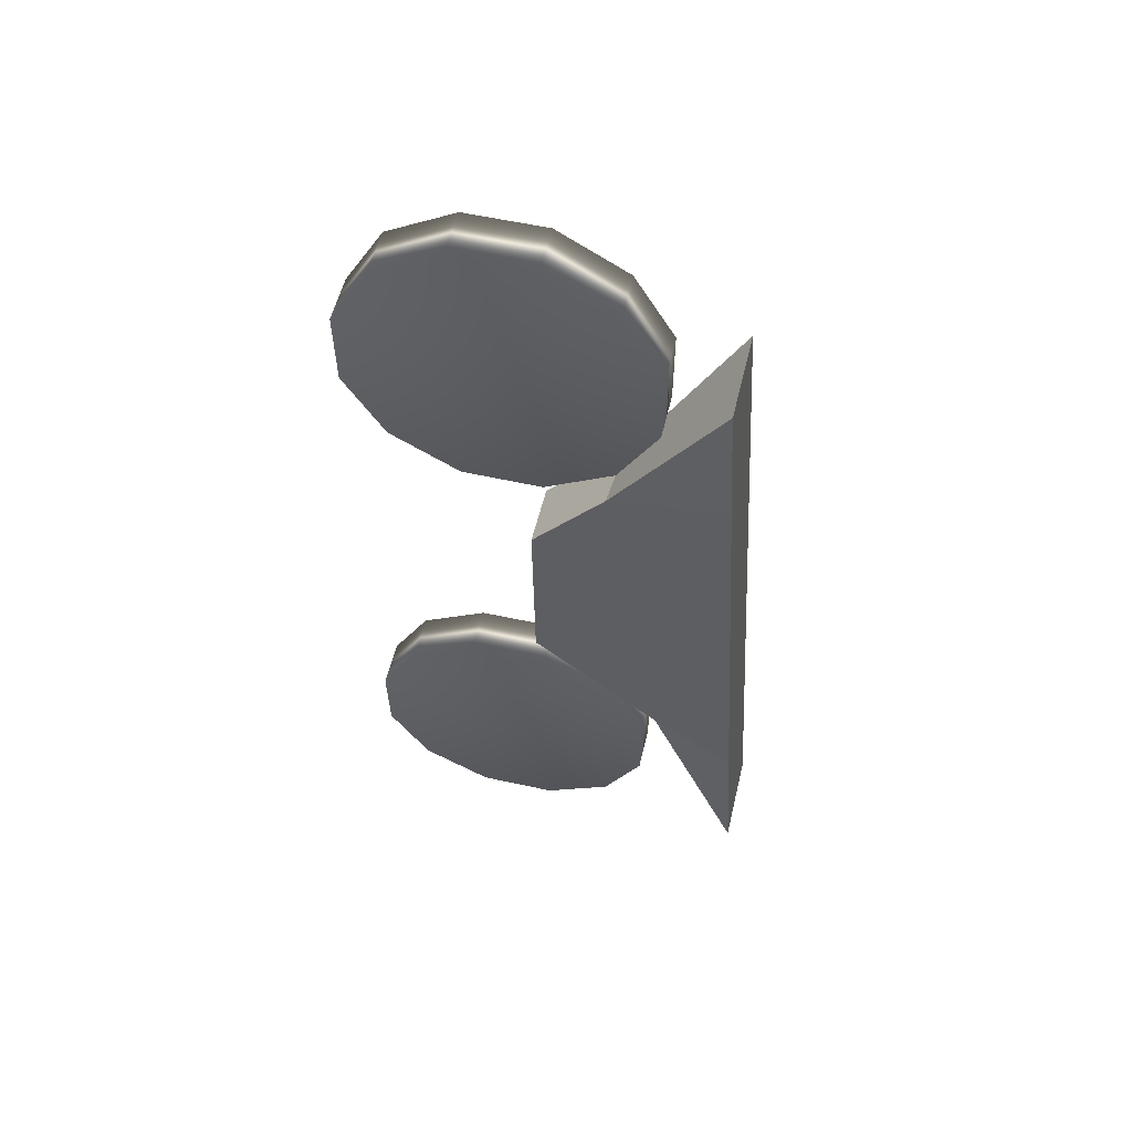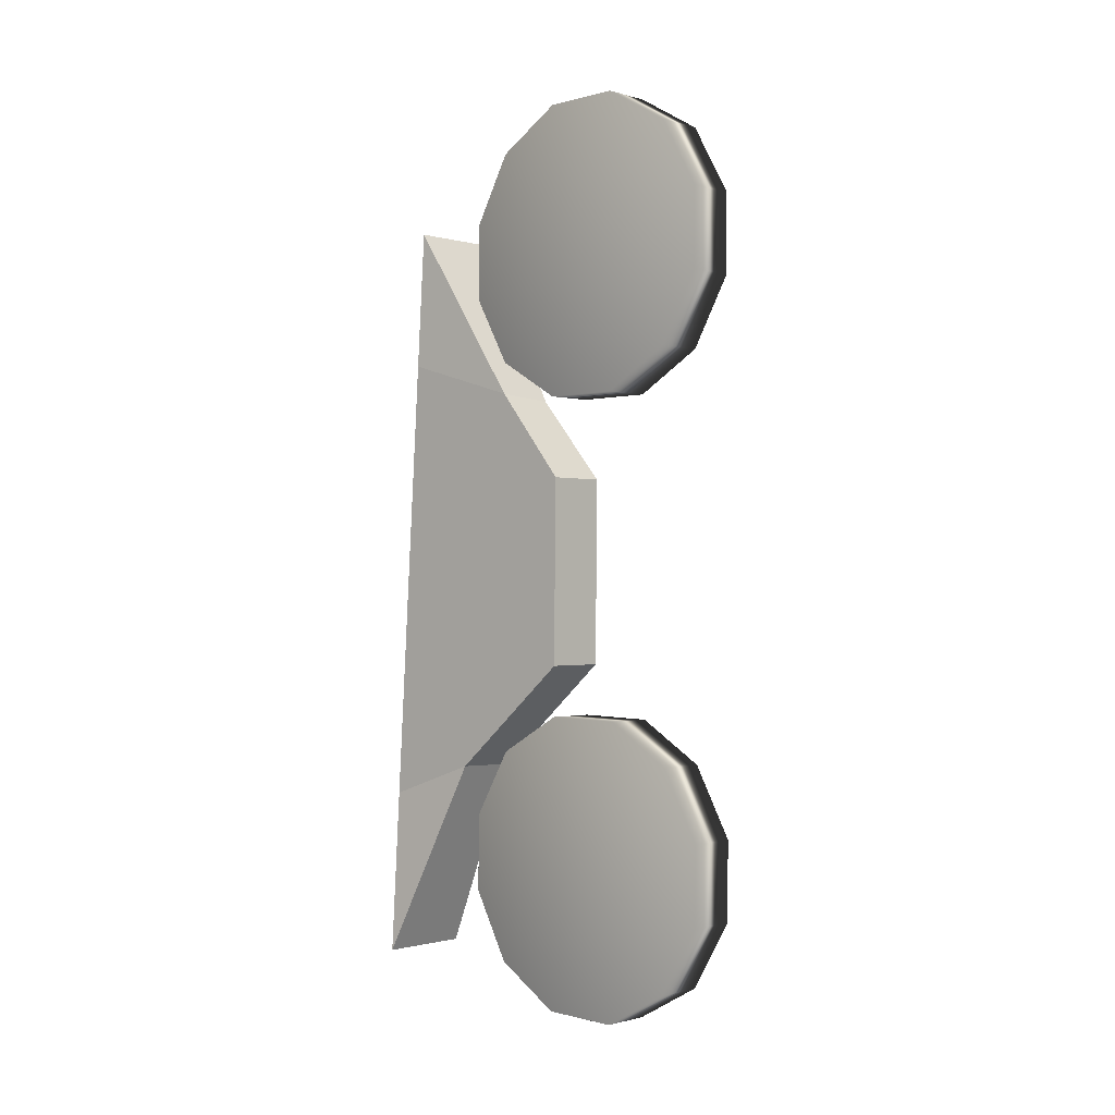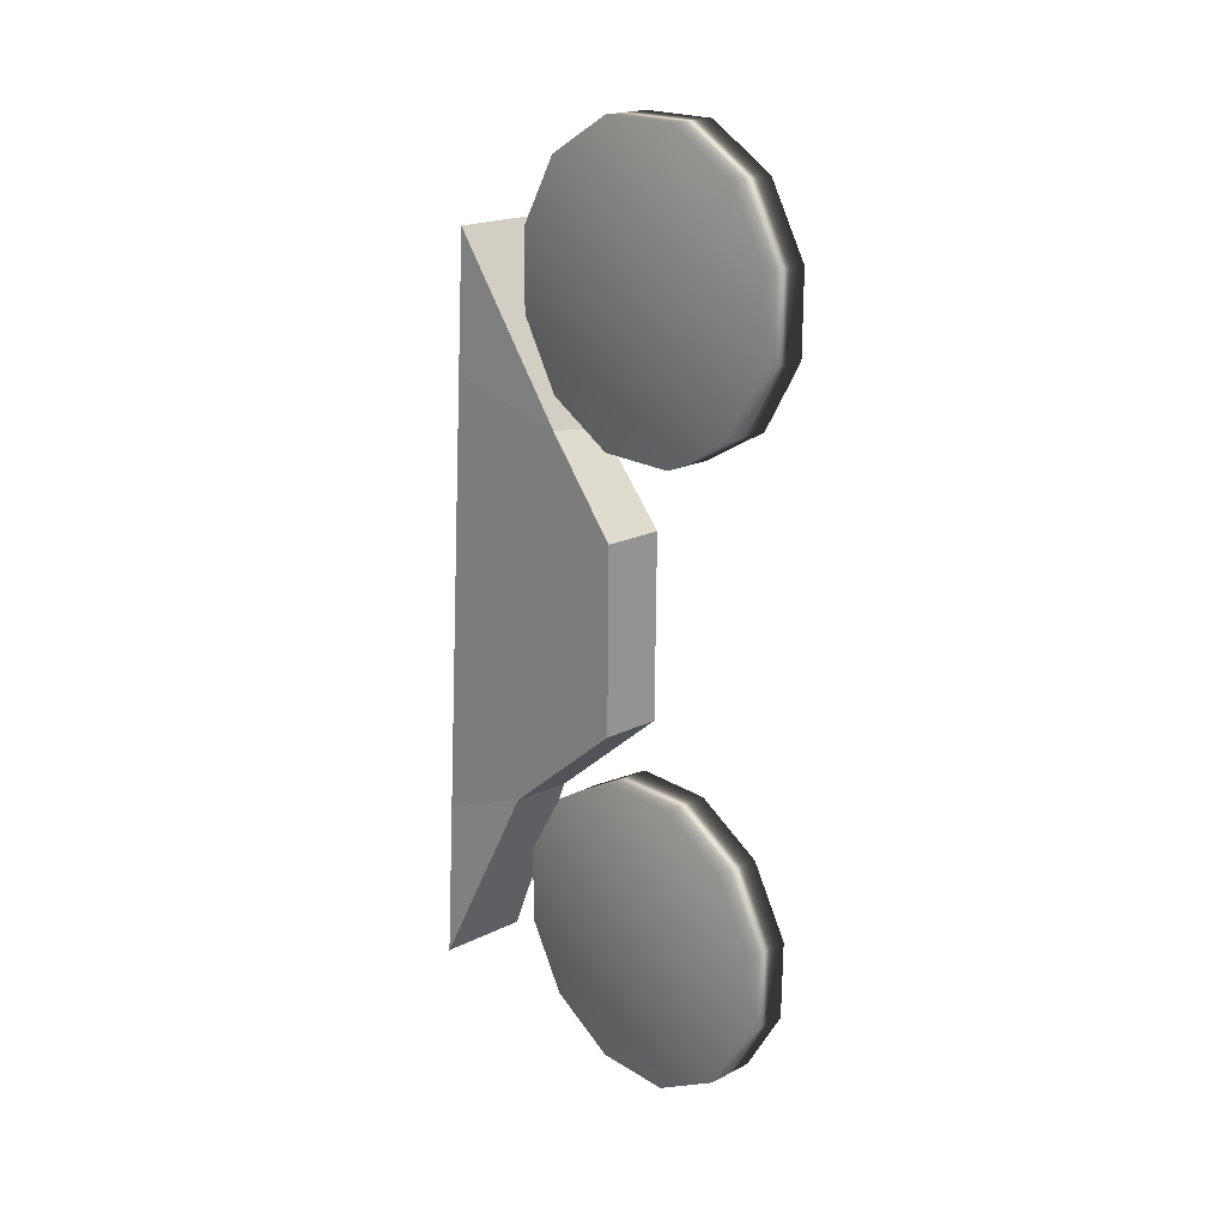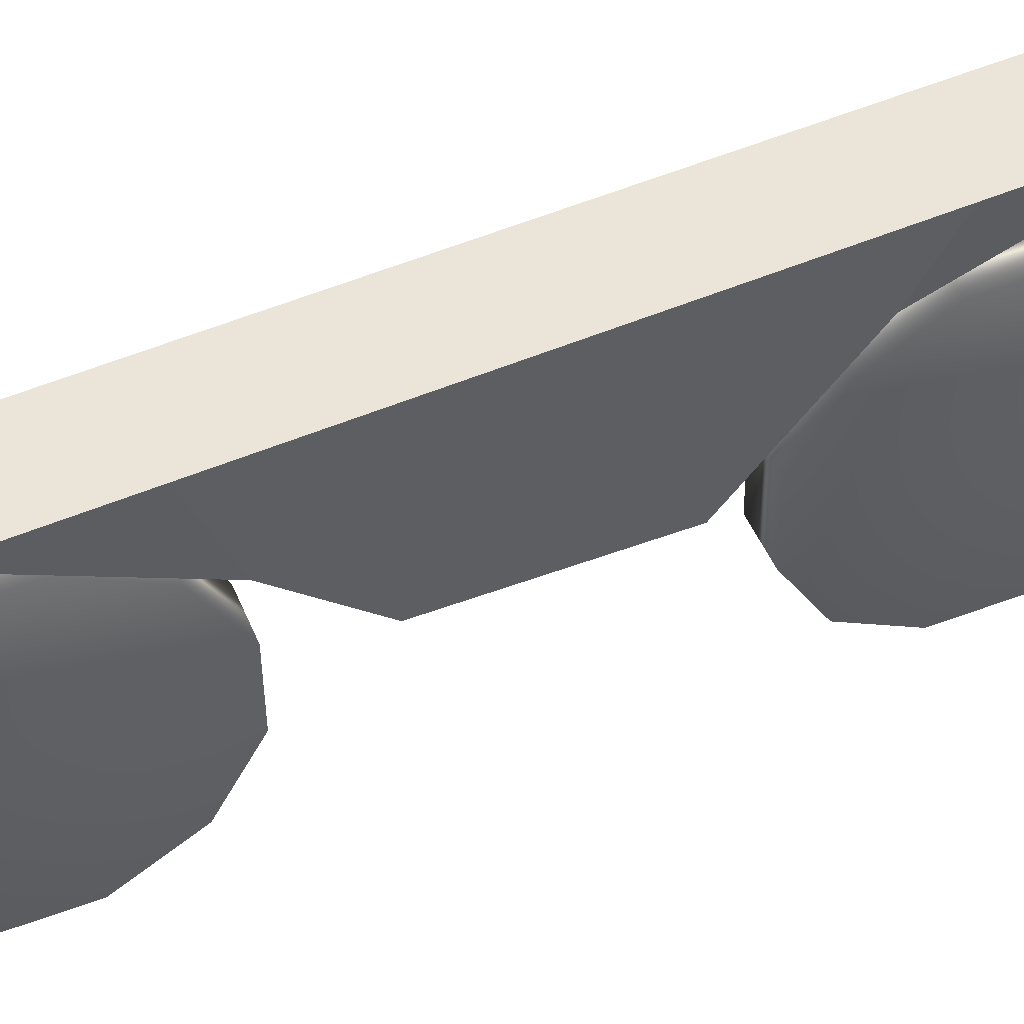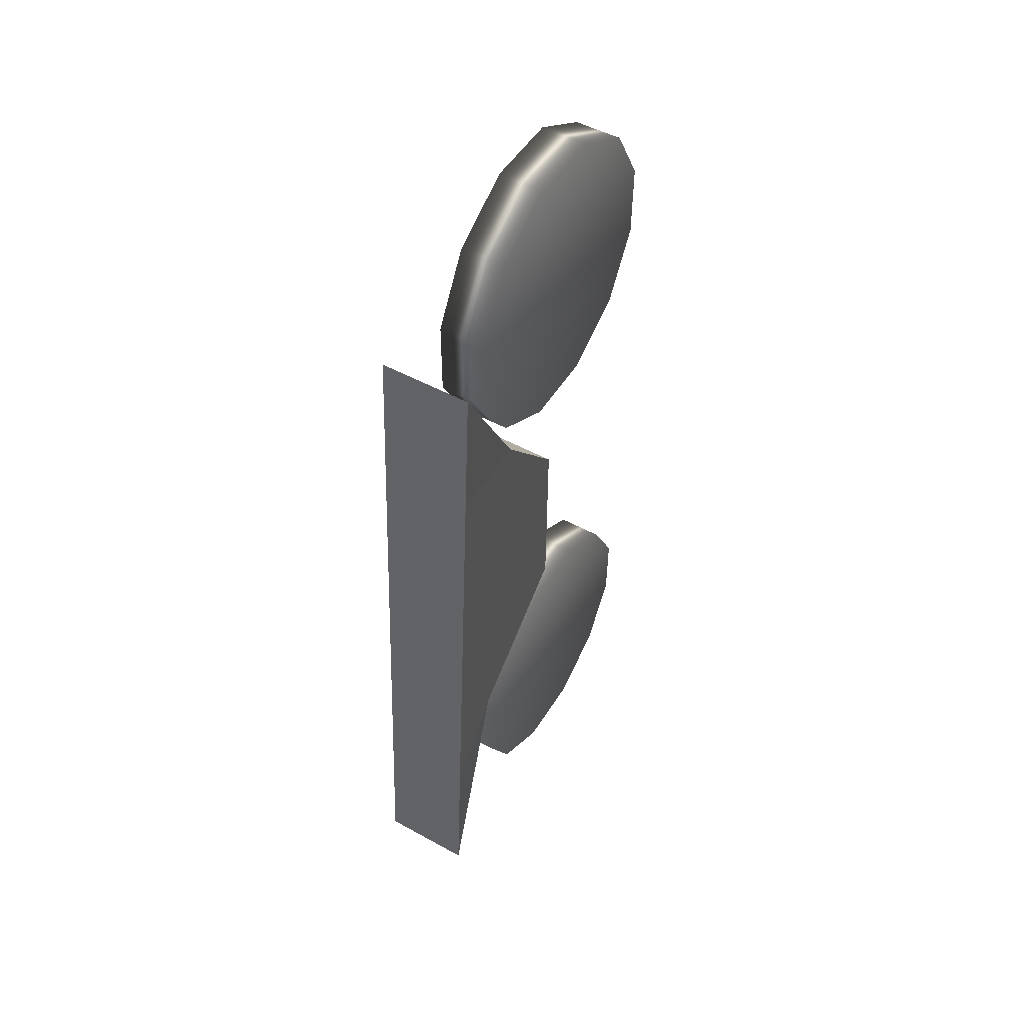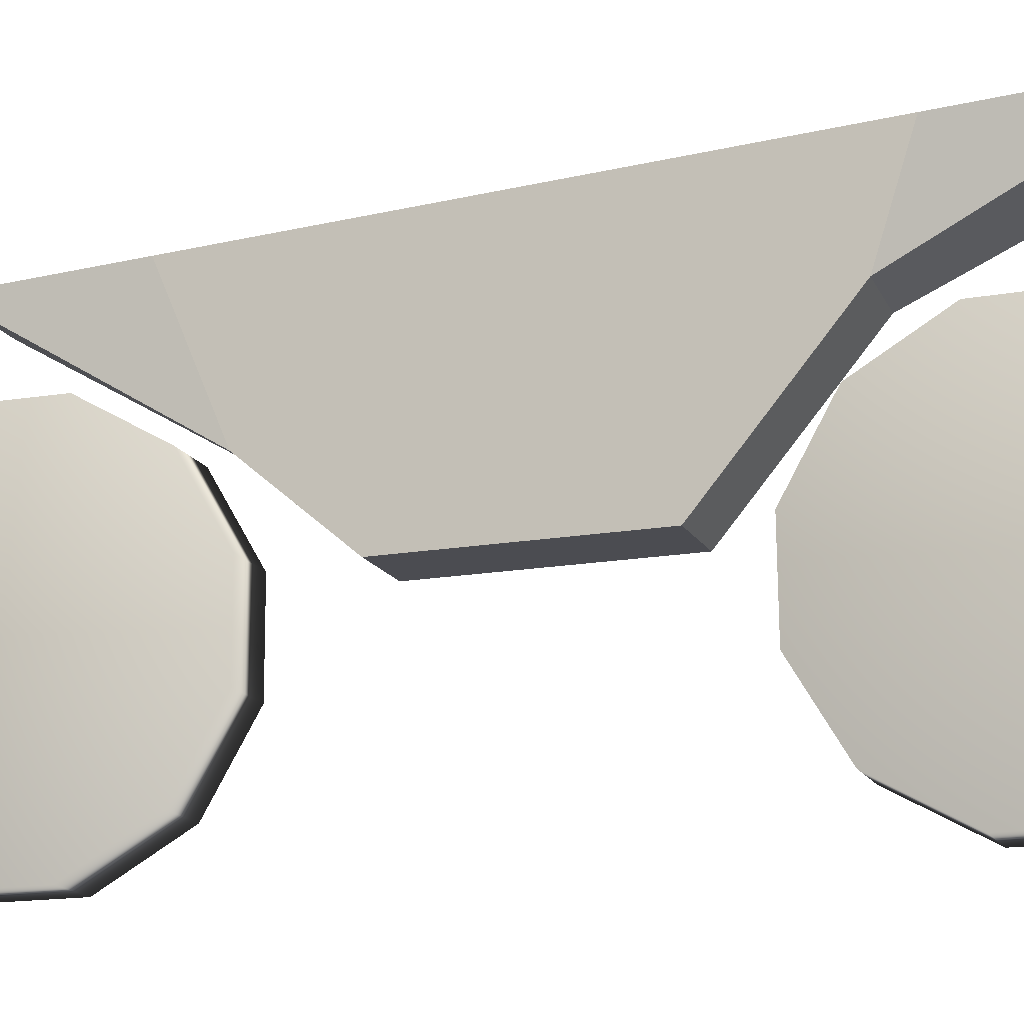
<metadata>
{"format":"obj","ext":"obj","renderer":"f3d","projection":"perspective","resolution":1024,"background":"white","views":[{"elev":56.4,"azim":103.6,"up":"+Z"},{"elev":-1.0,"azim":-45.3,"up":"+Z"},{"elev":19.9,"azim":-42.4,"up":"+Z"},{"elev":49.1,"azim":67.7,"up":"+Y"},{"elev":50.5,"azim":-149.0,"up":"+Z"},{"elev":-15.2,"azim":109.1,"up":"+Y"}]}
</metadata>
<code>
o Cube
v -0.06331 0.3702 0.1561
v -0.09716 0.7525 0.715
v -0.06331 0.3745 -0.2418
v -0.09716 0.8581 -0.8975
v 0.06349 0.3702 0.1561
v 0.09725 0.7525 0.715
v 0.06349 0.3745 -0.2418
v 0.09725 0.8581 -0.8975
v 0.09725 0.7713 0.4274
v 0.05752 0.5211 0.3341
v 0.09725 0.8349 -0.5424
v 0.0657 0.6522 -0.4737
v -0.09716 0.7718 0.4202
v -0.05872 0.5319 0.3447
v -0.06532 0.6492 -0.4703
v -0.09716 0.8347 -0.5399
v -0.05042 0.3929 0.3291
v 0.05055 0.3935 0.3293
v -0.04951 0.2264 0.3286
v 0.05146 0.2269 0.3288
v -0.04885 0.08188 0.4115
v 0.05212 0.08243 0.4116
v -0.04861 -0.001817 0.5555
v 0.05236 -0.00127 0.5556
v -0.04885 -0.002313 0.722
v 0.05212 -0.001766 0.7222
v -0.04951 0.08053 0.8665
v 0.05146 0.08108 0.8666
v -0.05042 0.2245 0.9502
v 0.05055 0.2251 0.9503
v -0.05132 0.3911 0.9507
v 0.04965 0.3916 0.9508
v -0.05198 0.5355 0.8678
v 0.04899 0.5361 0.868
v -0.05222 0.6192 0.7239
v 0.04874 0.6198 0.724
v -0.05198 0.6197 0.5573
v 0.04899 0.6203 0.5575
v -0.05132 0.5369 0.4128
v 0.04965 0.5374 0.413
v -0.05042 0.3966 -0.972
v 0.05055 0.3972 -0.9718
v -0.04951 0.2301 -0.9745
v 0.05146 0.2306 -0.9743
v -0.04885 0.08464 -0.8934
v 0.05212 0.08519 -0.8932
v -0.04861 -0.000782 -0.7504
v 0.05236 -0.000237 -0.7502
v -0.04885 -0.003279 -0.5839
v 0.05212 -0.002733 -0.5837
v -0.04951 0.07782 -0.4384
v 0.05146 0.07837 -0.4383
v -0.05042 0.2208 -0.353
v 0.05055 0.2213 -0.3528
v -0.05132 0.3873 -0.3505
v 0.04965 0.3879 -0.3503
v -0.05198 0.5328 -0.4316
v 0.04899 0.5333 -0.4314
v -0.05222 0.6182 -0.5746
v 0.04874 0.6187 -0.5744
v -0.05198 0.6207 -0.7411
v 0.04899 0.6212 -0.7409
v -0.05132 0.5396 -0.8865
v 0.04965 0.5401 -0.8864
f 1 14 13 16 15 3
f 3 15 12 7
f 7 12 11 9 10 5
f 5 10 14 1
f 3 7 5 1
f 8 4 16 11
f 10 9 6
f 11 12 8
f 13 14 2
f 15 16 4
f 12 15 4 8
f 11 16 13 9
f 9 13 2 6
f 14 10 6 2
f 17 18 20 19
f 19 20 22 21
f 21 22 24 23
f 23 24 26 25
f 25 26 28 27
f 27 28 30 29
f 29 30 32 31
f 31 32 34 33
f 33 34 36 35
f 35 36 38 37
f 20 18 40 38 36 34 32 30 28 26 24 22
f 37 38 40 39
f 39 40 18 17
f 17 19 21 23 25 27 29 31 33 35 37 39
f 41 42 44 43
f 43 44 46 45
f 45 46 48 47
f 47 48 50 49
f 49 50 52 51
f 51 52 54 53
f 53 54 56 55
f 55 56 58 57
f 57 58 60 59
f 59 60 62 61
f 44 42 64 62 60 58 56 54 52 50 48 46
f 61 62 64 63
f 63 64 42 41
f 41 43 45 47 49 51 53 55 57 59 61 63

</code>
